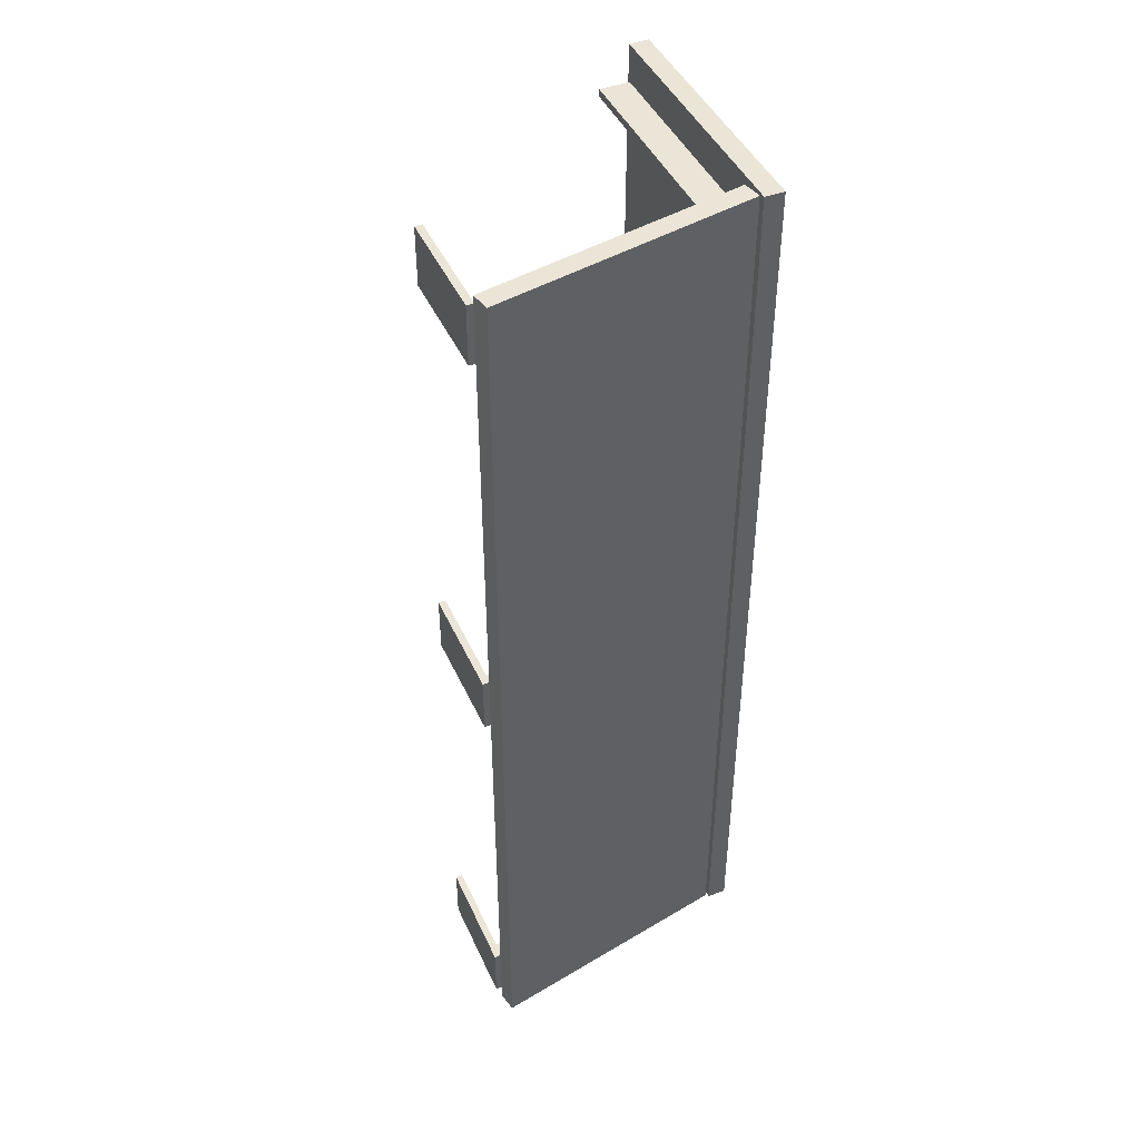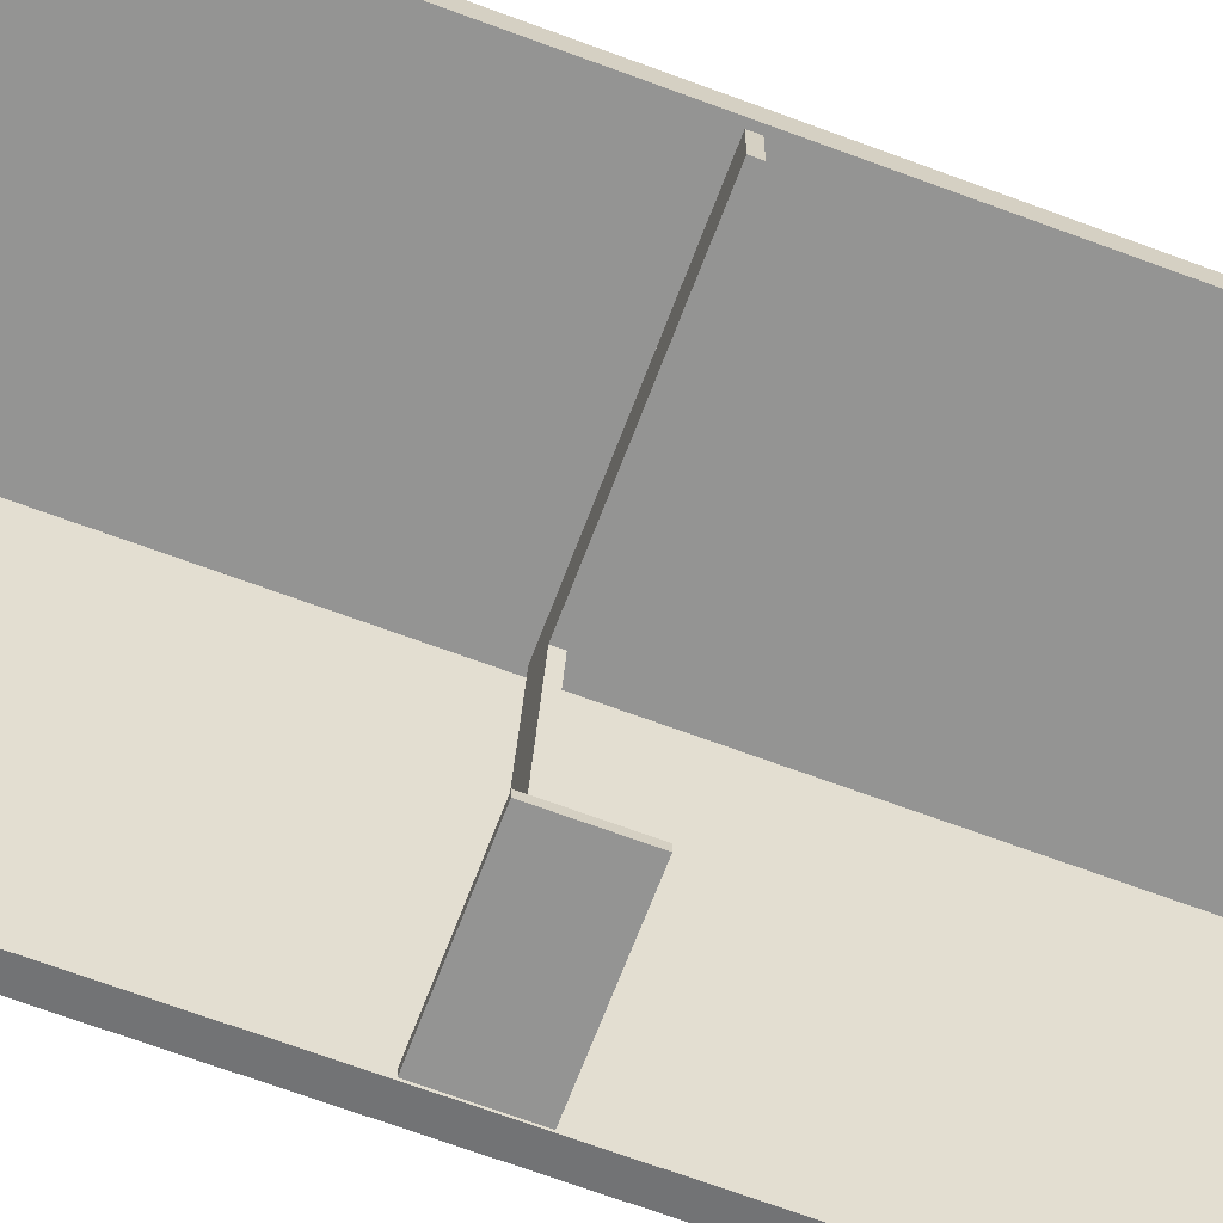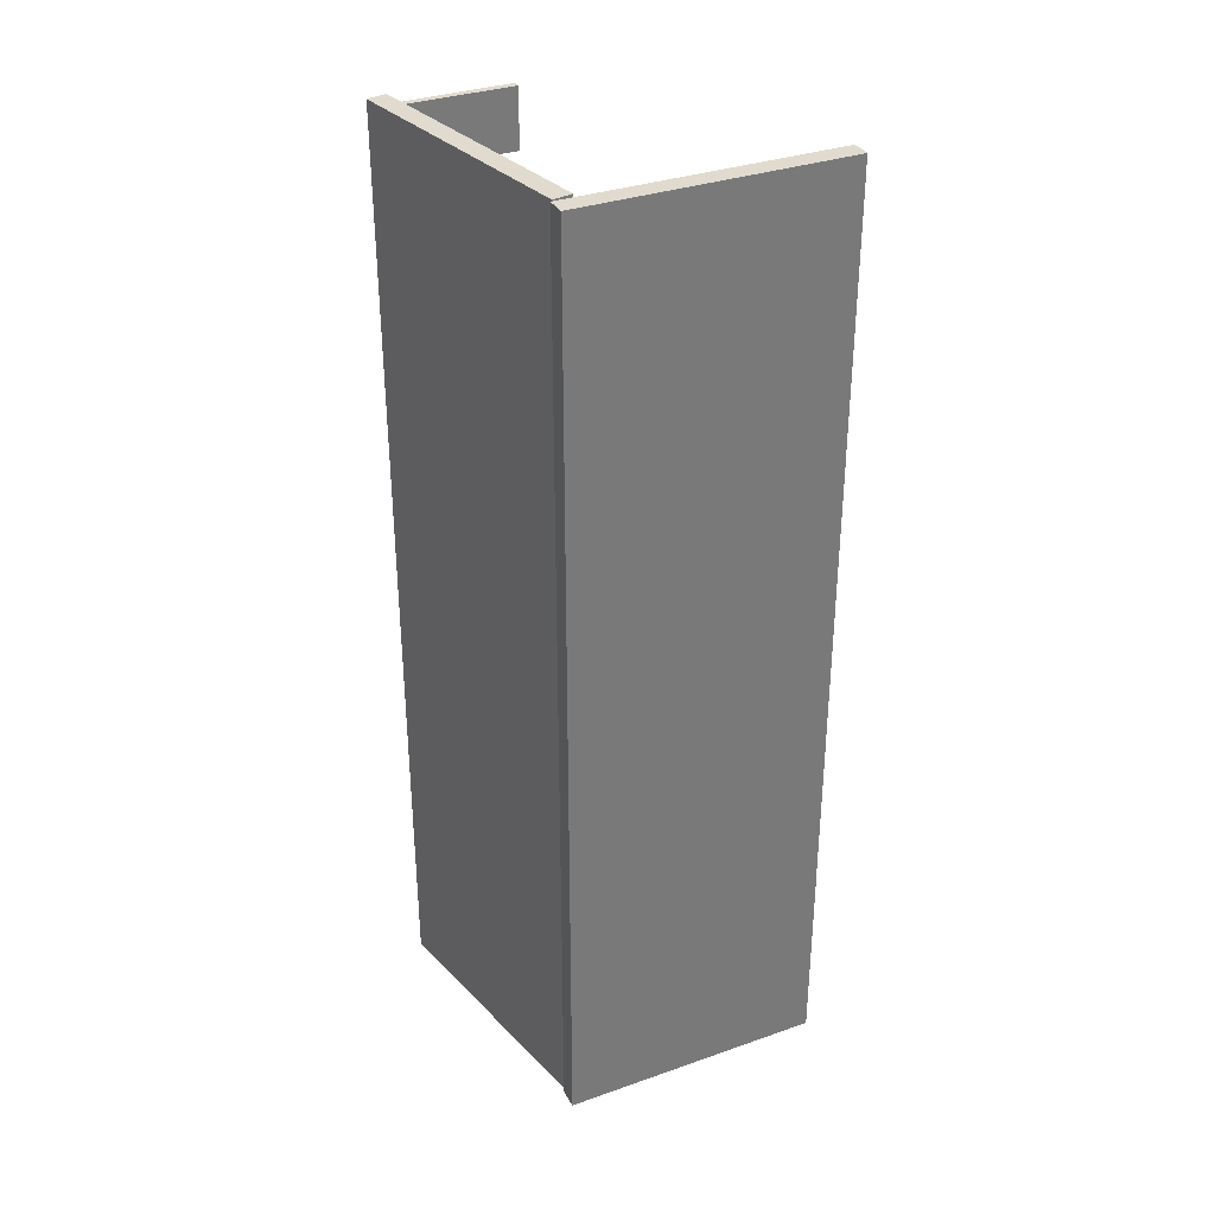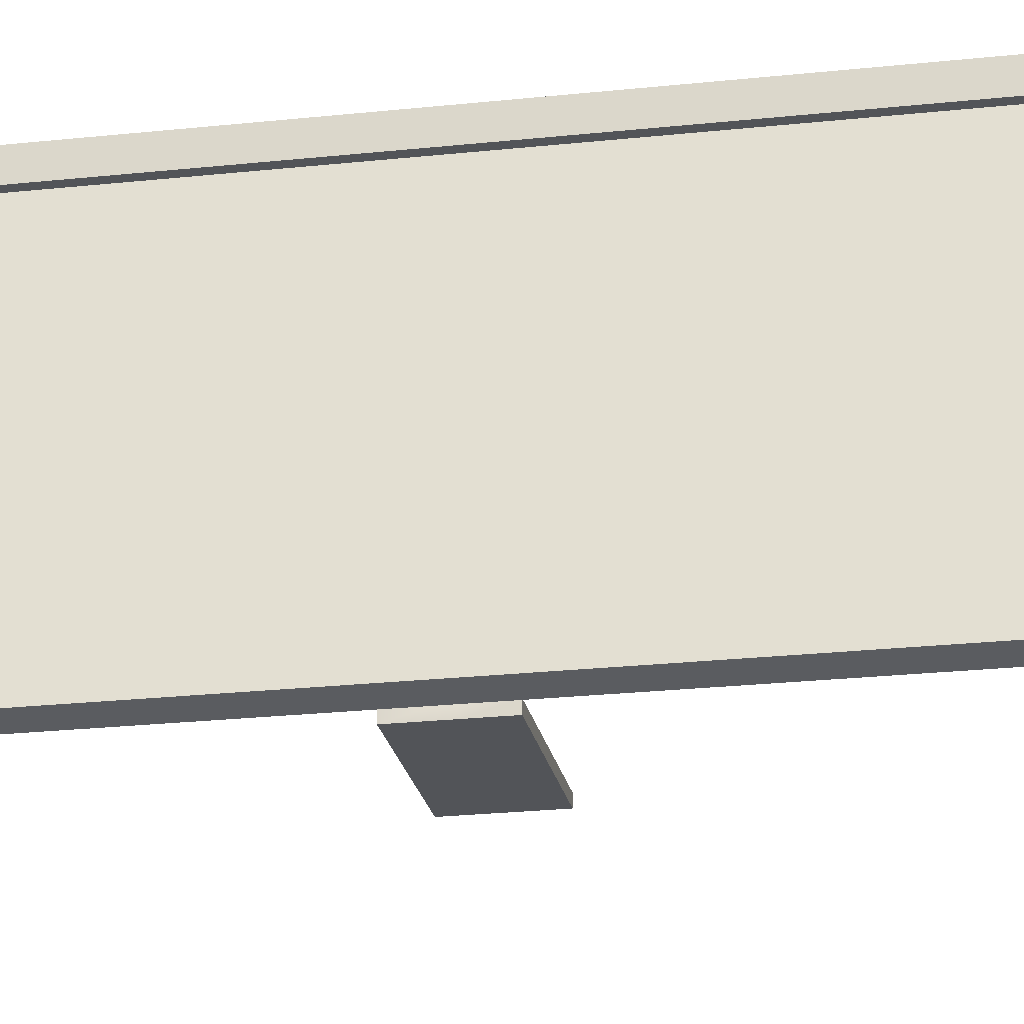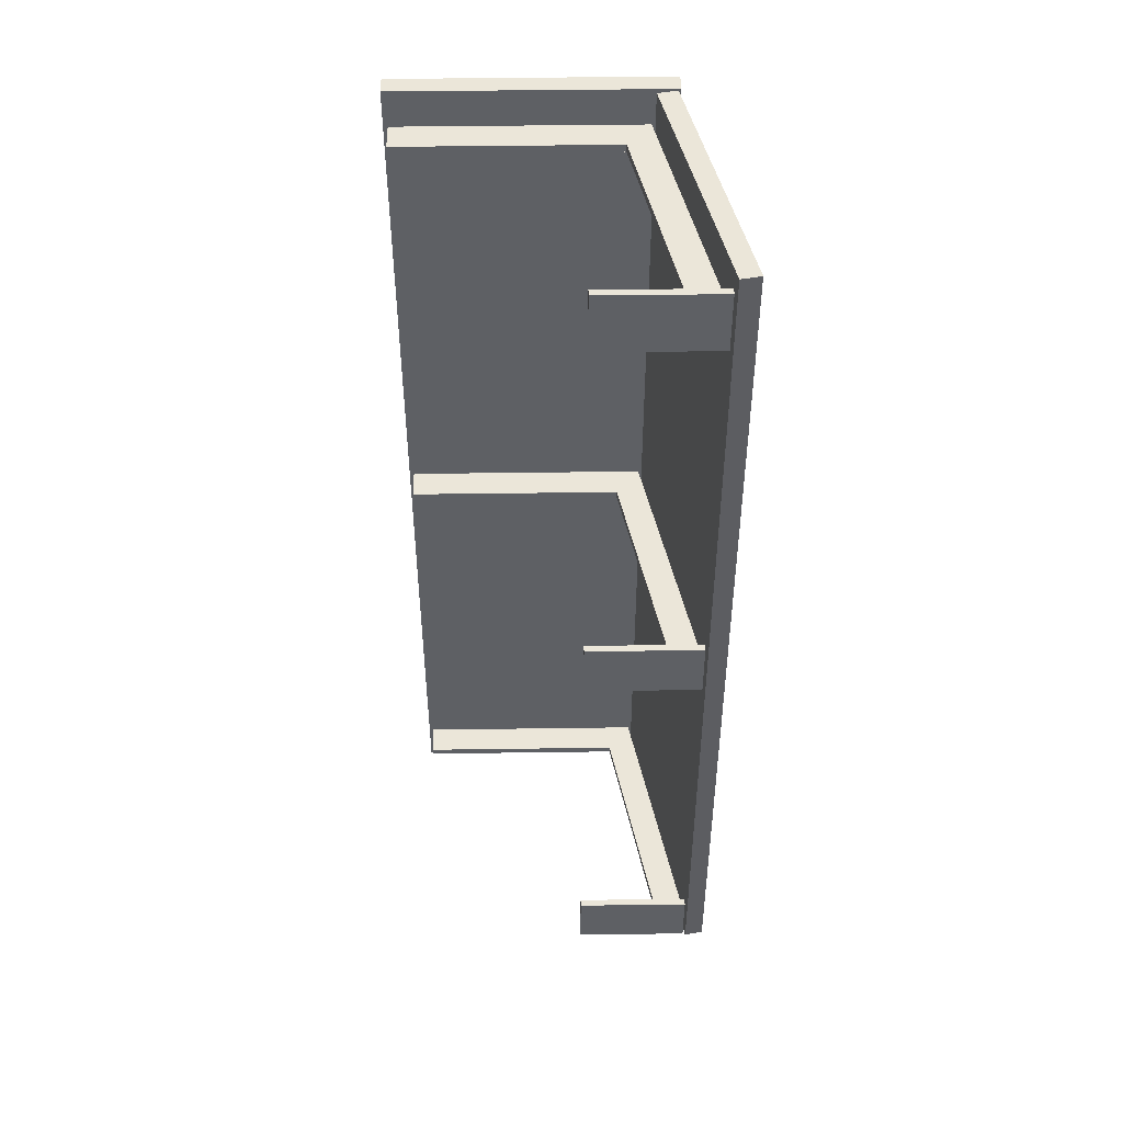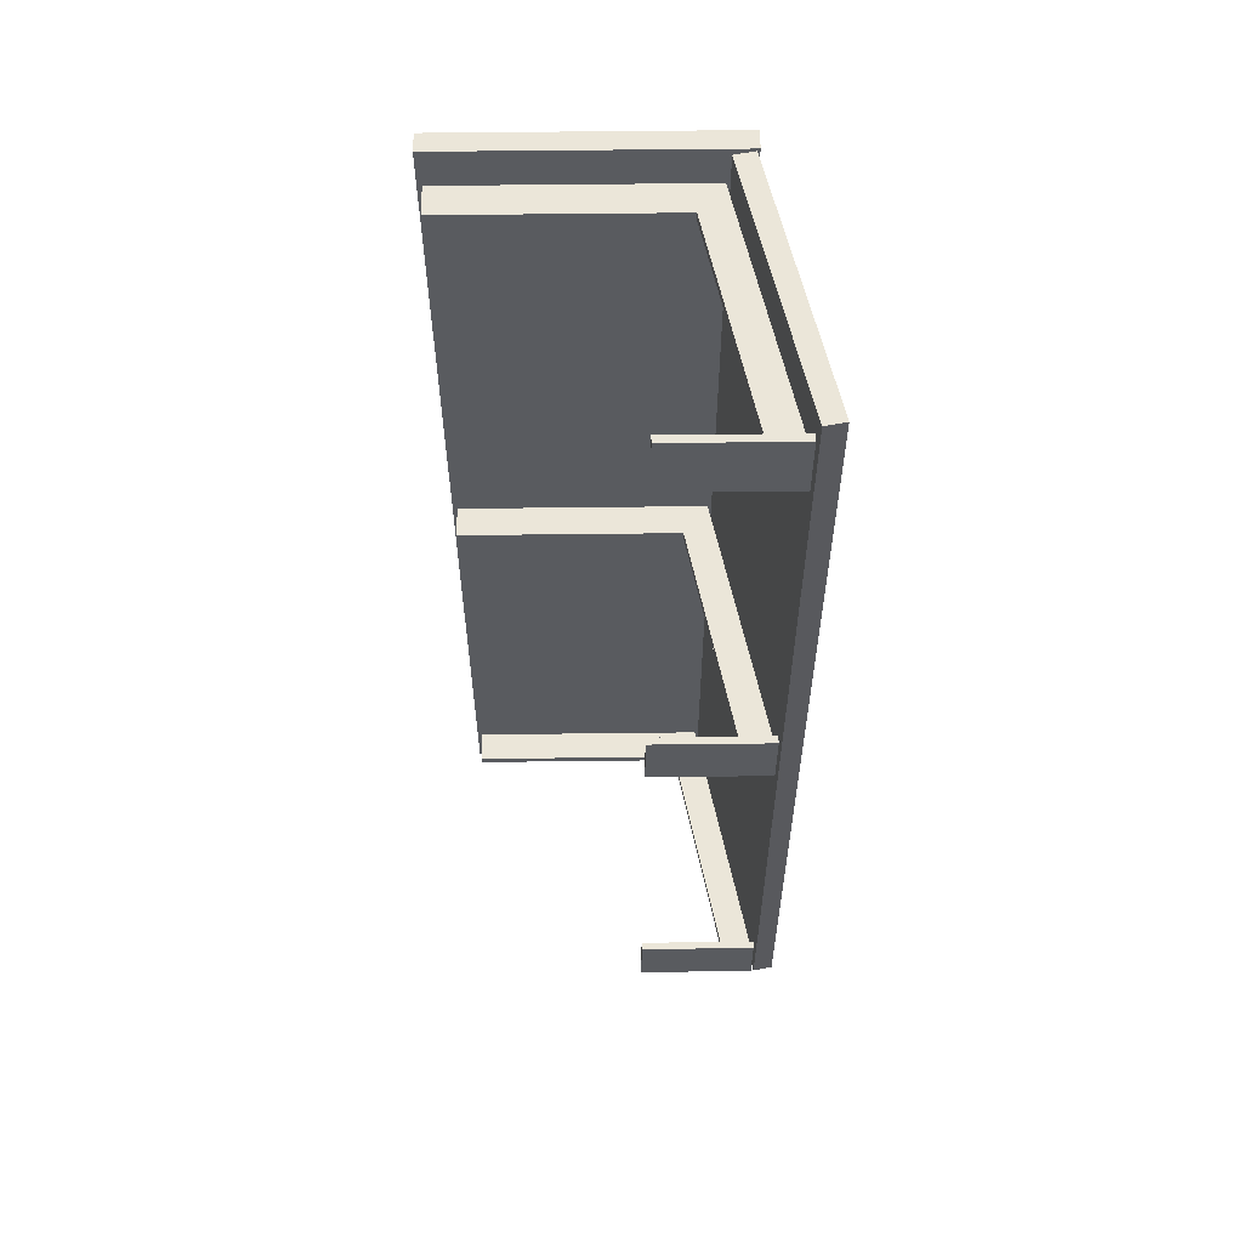
<metadata>
{"format":"obj","ext":"obj","renderer":"f3d","projection":"perspective","resolution":1024,"background":"white","views":[{"elev":44.3,"azim":66.7,"up":"+Z"},{"elev":-67.0,"azim":-110.6,"up":"+Y"},{"elev":33.7,"azim":154.5,"up":"+Z"},{"elev":-22.8,"azim":100.7,"up":"+Y"},{"elev":46.8,"azim":-0.9,"up":"+Z"},{"elev":57.6,"azim":-0.7,"up":"+Z"}]}
</metadata>
<code>
g default
v -3.263 6.117 10.9
v 2.139 6.117 10.9
v 2.737 6.895 10.9
v -3.263 6.117 11.1
v 2.139 6.117 11.1
v 2.737 6.895 11.1
v -3.263 6.895 11.1
v -3.263 6.895 10.9
v 3.287 0.1848 10.9
v 4.06 0.1848 10.9
v 4.06 0.1848 11.1
v 3.287 0.1848 11.1
v 3.287 0.003105 10.9
v 4.06 0.003105 10.9
v 4.06 0.003105 11.1
v 3.287 0.003105 11.1
v 3.287 0.1848 10.25
v 4.06 0.1848 10.25
v 4.06 0.003105 10.25
v 3.287 0.003105 10.25
v 3.287 0.1848 11.75
v 4.06 0.1848 11.75
v 3.287 0.003105 11.75
v 4.06 0.003105 11.75
v 1.12 0.1848 10.9
v 1.12 0.1848 11.1
v 1.12 0.003105 10.9
v 1.12 0.003105 11.1
v 1.12 0.1848 10.25
v 1.12 0.003105 10.25
v 1.12 0.003105 11.75
v 1.12 0.1848 11.75
v -3.263 6.117 -11.1
v 2.139 6.117 -11.1
v 2.737 6.895 -11.1
v -3.263 6.117 -10.9
v 2.139 6.117 -10.9
v 2.737 6.895 -10.9
v -3.263 6.895 -10.9
v -3.263 6.895 -11.1
v 3.287 0.1848 -11.1
v 4.06 0.1848 -11.1
v 4.06 0.1848 -10.9
v 3.287 0.1848 -10.9
v 3.287 0.003106 -11.1
v 4.06 0.003106 -11.1
v 4.06 0.003106 -10.9
v 3.287 0.003106 -10.9
v 3.287 0.1848 -11.75
v 4.06 0.1848 -11.75
v 4.06 0.003106 -11.75
v 3.287 0.003106 -11.75
v 3.287 0.1848 -10.25
v 4.06 0.1848 -10.25
v 3.287 0.003106 -10.25
v 4.06 0.003106 -10.25
v 1.12 0.1848 -11.1
v 1.12 0.1848 -10.9
v 1.12 0.003106 -11.1
v 1.12 0.003106 -10.9
v 1.12 0.1848 -11.75
v 1.12 0.003106 -11.75
v 1.12 0.003106 -10.25
v 1.12 0.1848 -10.25
v -3.263 6.117 -0.0972
v 2.139 6.117 -0.0972
v 2.737 6.895 -0.0972
v -3.263 6.117 0.0972
v 2.139 6.117 0.0972
v 2.737 6.895 0.0972
v -3.263 6.895 0.0972
v -3.263 6.895 -0.0972
v 3.287 0.1848 -0.0972
v 4.06 0.1848 -0.0972
v 4.06 0.1848 0.0972
v 3.287 0.1848 0.0972
v 3.287 0.003106 -0.0972
v 4.06 0.003106 -0.0972
v 4.06 0.003106 0.0972
v 3.287 0.003106 0.0972
v 3.287 0.1848 -0.7529
v 4.06 0.1848 -0.7529
v 4.06 0.003106 -0.7529
v 3.287 0.003106 -0.7529
v 3.287 0.1848 0.7529
v 4.06 0.1848 0.7529
v 3.287 0.003106 0.7529
v 4.06 0.003106 0.7529
v 1.12 0.1848 -0.0972
v 1.12 0.1848 0.0972
v 1.12 0.003106 -0.0972
v 1.12 0.003106 0.0972
v 1.12 0.1848 -0.7529
v 1.12 0.003106 -0.7529
v 1.12 0.003106 0.7529
v 1.12 0.1848 0.7529
v -3.263 6.117 10.9
v 2.139 6.117 10.9
v 2.737 6.895 10.9
v -3.263 6.117 11.1
v 2.139 6.117 11.1
v 2.737 6.895 11.1
v -3.263 6.895 11.1
v -3.263 6.895 10.9
v 3.287 0.1848 10.9
v 4.06 0.1848 10.9
v 4.06 0.1848 11.1
v 3.287 0.1848 11.1
v 3.287 0.003106 10.9
v 4.06 0.003106 10.9
v 4.06 0.003106 11.1
v 3.287 0.003106 11.1
v 3.287 0.1848 10.25
v 4.06 0.1848 10.25
v 4.06 0.003106 10.25
v 3.287 0.003106 10.25
v 3.287 0.1848 11.75
v 4.06 0.1848 11.75
v 3.287 0.003106 11.75
v 4.06 0.003106 11.75
v 1.12 0.1848 10.9
v 1.12 0.1848 11.1
v 1.12 0.003106 10.9
v 1.12 0.003106 11.1
v 1.12 0.1848 10.25
v 1.12 0.003106 10.25
v 1.12 0.003106 11.75
v 1.12 0.1848 11.75
v -3.375 6.908 12.02
v 3.375 6.908 12.02
v -3.375 7.408 12.02
v 3.375 7.408 12.02
v -3.375 7.408 -12.02
v 3.375 7.408 -12.02
v -3.375 6.908 -12.02
v 3.375 6.908 -12.02
v 2.814 6.746 12.02
v 4.153 0.1299 12.02
v 3.304 6.845 12.02
v 4.643 0.2291 12.02
v 3.304 6.845 -12.02
v 4.643 0.2291 -12.02
v 2.814 6.746 -12.02
v 4.153 0.1299 -12.02
g pasted__pCube3
f 1 2 4
f 4 2 5
f 13 14 16
f 16 14 15
f 4 5 7
f 7 5 6
f 7 6 8
f 8 6 3
f 3 2 8
f 8 2 1
f 8 1 7
f 7 1 4
f 3 10 2
f 2 10 9
f 3 6 10
f 10 6 11
f 6 5 11
f 11 5 12
f 5 2 12
f 12 2 9
f 17 18 20
f 20 18 19
f 10 11 14
f 14 11 15
f 22 21 24
f 24 21 23
f 26 25 28
f 28 25 27
f 9 10 17
f 17 10 18
f 10 14 18
f 18 14 19
f 14 13 19
f 19 13 20
f 27 25 30
f 30 25 29
f 11 12 22
f 22 12 21
f 26 28 32
f 32 28 31
f 16 15 23
f 23 15 24
f 15 11 24
f 24 11 22
f 12 9 26
f 26 9 25
f 13 16 27
f 27 16 28
f 9 17 25
f 25 17 29
f 17 20 29
f 29 20 30
f 20 13 30
f 30 13 27
f 16 23 28
f 28 23 31
f 23 21 31
f 31 21 32
f 21 12 32
f 32 12 26
f 33 34 36
f 36 34 37
f 45 46 48
f 48 46 47
f 36 37 39
f 39 37 38
f 39 38 40
f 40 38 35
f 35 34 40
f 40 34 33
f 40 33 39
f 39 33 36
f 35 42 34
f 34 42 41
f 35 38 42
f 42 38 43
f 38 37 43
f 43 37 44
f 37 34 44
f 44 34 41
f 49 50 52
f 52 50 51
f 42 43 46
f 46 43 47
f 54 53 56
f 56 53 55
f 58 57 60
f 60 57 59
f 41 42 49
f 49 42 50
f 42 46 50
f 50 46 51
f 46 45 51
f 51 45 52
f 59 57 62
f 62 57 61
f 43 44 54
f 54 44 53
f 58 60 64
f 64 60 63
f 48 47 55
f 55 47 56
f 47 43 56
f 56 43 54
f 44 41 58
f 58 41 57
f 45 48 59
f 59 48 60
f 41 49 57
f 57 49 61
f 49 52 61
f 61 52 62
f 52 45 62
f 62 45 59
f 48 55 60
f 60 55 63
f 55 53 63
f 63 53 64
f 53 44 64
f 64 44 58
f 65 66 68
f 68 66 69
f 77 78 80
f 80 78 79
f 68 69 71
f 71 69 70
f 71 70 72
f 72 70 67
f 67 66 72
f 72 66 65
f 72 65 71
f 71 65 68
f 67 74 66
f 66 74 73
f 67 70 74
f 74 70 75
f 70 69 75
f 75 69 76
f 69 66 76
f 76 66 73
f 81 82 84
f 84 82 83
f 74 75 78
f 78 75 79
f 86 85 88
f 88 85 87
f 90 89 92
f 92 89 91
f 73 74 81
f 81 74 82
f 74 78 82
f 82 78 83
f 78 77 83
f 83 77 84
f 91 89 94
f 94 89 93
f 75 76 86
f 86 76 85
f 90 92 96
f 96 92 95
f 80 79 87
f 87 79 88
f 79 75 88
f 88 75 86
f 76 73 90
f 90 73 89
f 77 80 91
f 91 80 92
f 73 81 89
f 89 81 93
f 81 84 93
f 93 84 94
f 84 77 94
f 94 77 91
f 80 87 92
f 92 87 95
f 87 85 95
f 95 85 96
f 85 76 96
f 96 76 90
f 97 98 100
f 100 98 101
f 109 110 112
f 112 110 111
f 100 101 103
f 103 101 102
f 103 102 104
f 104 102 99
f 99 98 104
f 104 98 97
f 104 97 103
f 103 97 100
f 99 106 98
f 98 106 105
f 99 102 106
f 106 102 107
f 102 101 107
f 107 101 108
f 101 98 108
f 108 98 105
f 113 114 116
f 116 114 115
f 106 107 110
f 110 107 111
f 118 117 120
f 120 117 119
f 122 121 124
f 124 121 123
f 105 106 113
f 113 106 114
f 106 110 114
f 114 110 115
f 110 109 115
f 115 109 116
f 123 121 126
f 126 121 125
f 107 108 118
f 118 108 117
f 122 124 128
f 128 124 127
f 112 111 119
f 119 111 120
f 111 107 120
f 120 107 118
f 108 105 122
f 122 105 121
f 109 112 123
f 123 112 124
f 105 113 121
f 121 113 125
f 113 116 125
f 125 116 126
f 116 109 126
f 126 109 123
f 112 119 124
f 124 119 127
f 119 117 127
f 127 117 128
f 117 108 128
f 128 108 122
f 129 130 131
f 131 130 132
f 131 132 133
f 133 132 134
f 133 134 135
f 135 134 136
f 135 136 129
f 129 136 130
f 130 136 132
f 132 136 134
f 135 129 133
f 133 129 131
f 137 138 139
f 139 138 140
f 139 140 141
f 141 140 142
f 141 142 143
f 143 142 144
f 143 144 137
f 137 144 138
f 138 144 140
f 140 144 142
f 143 137 141
f 141 137 139

</code>
